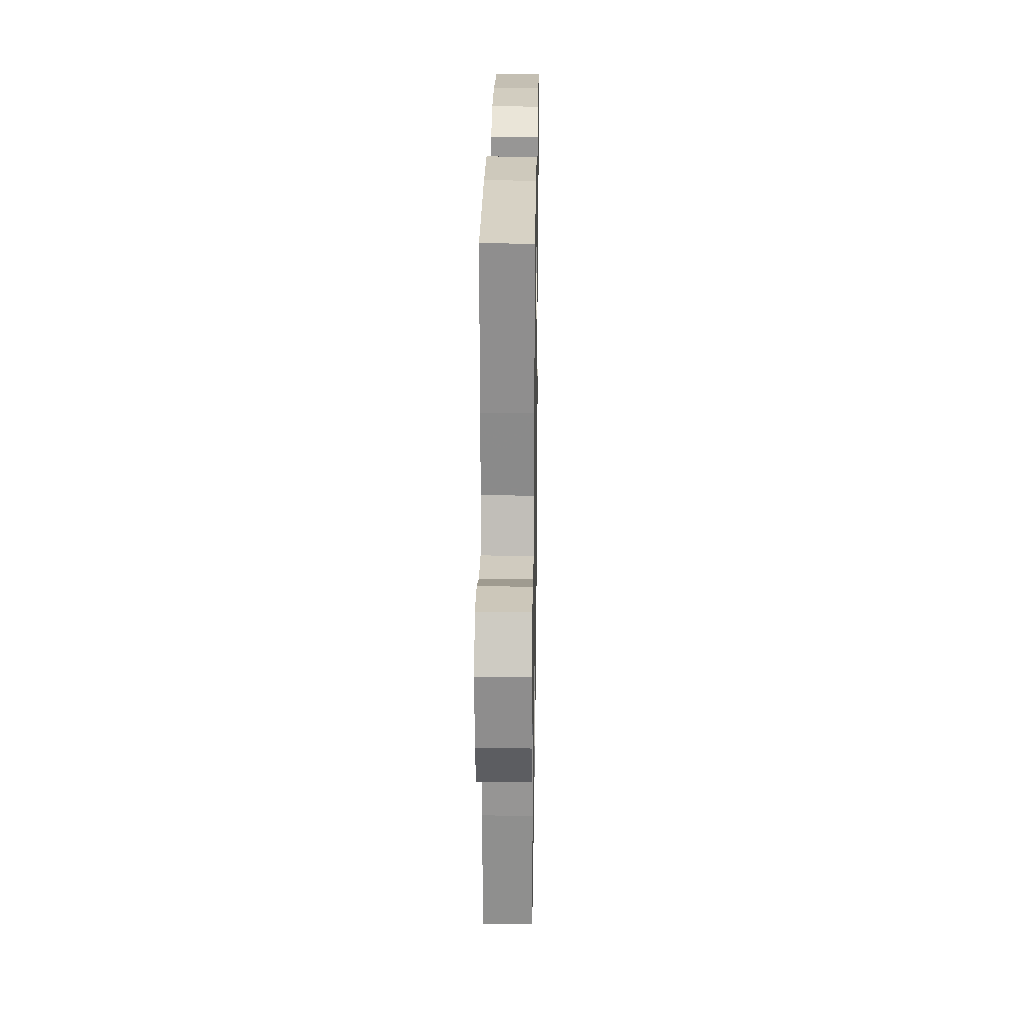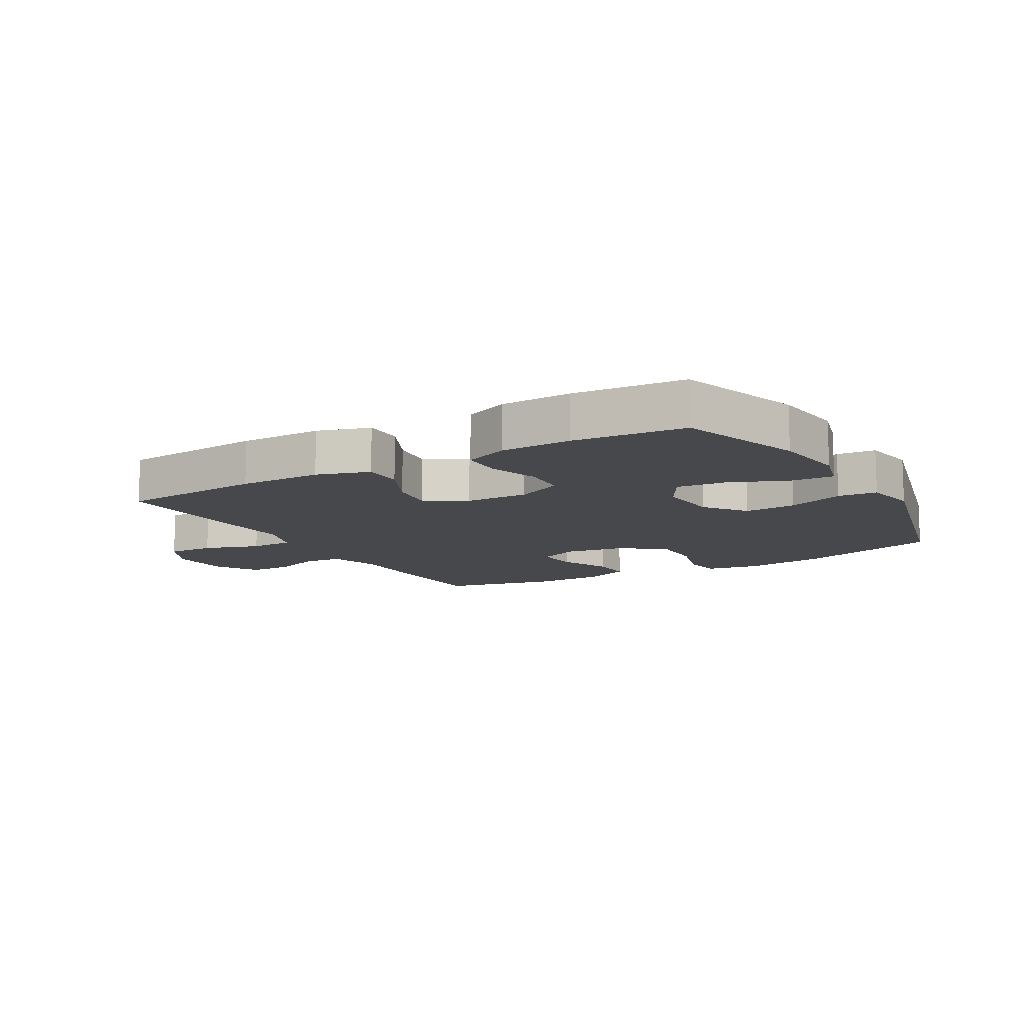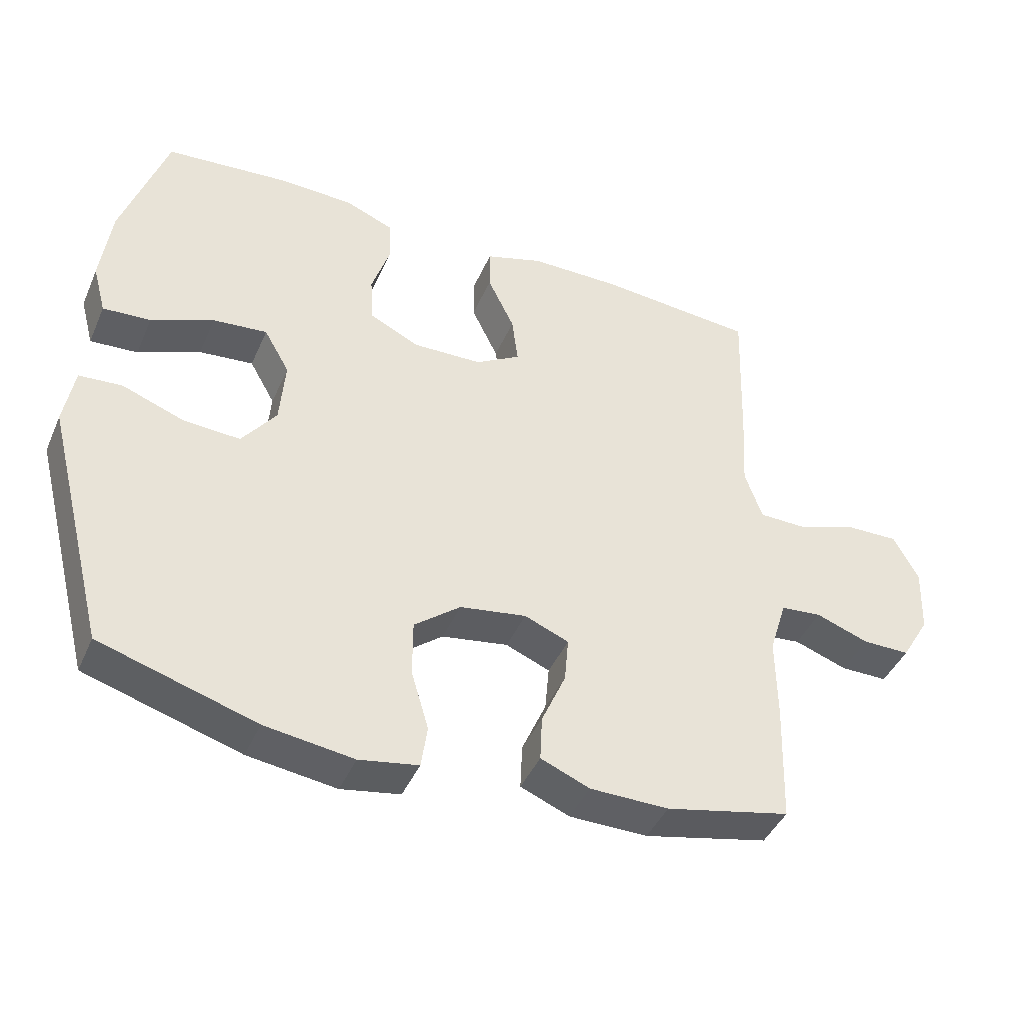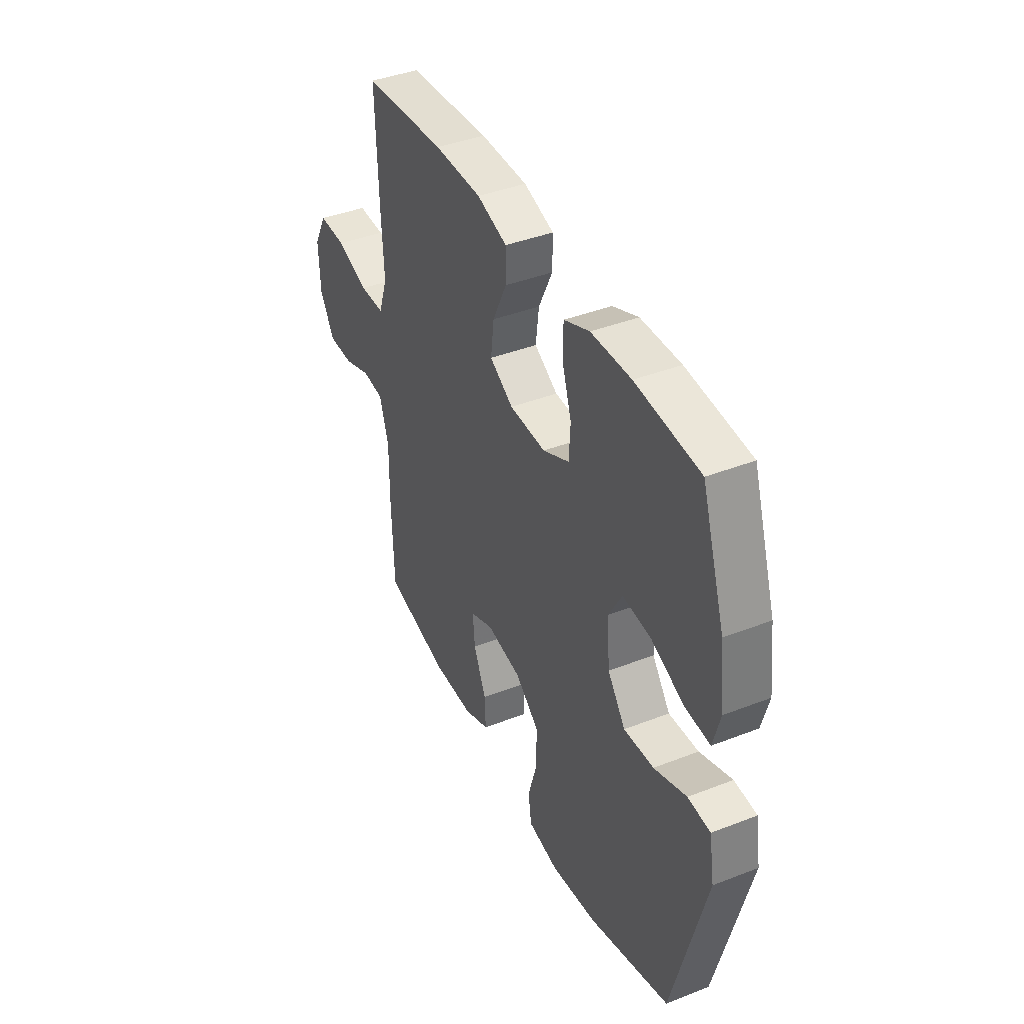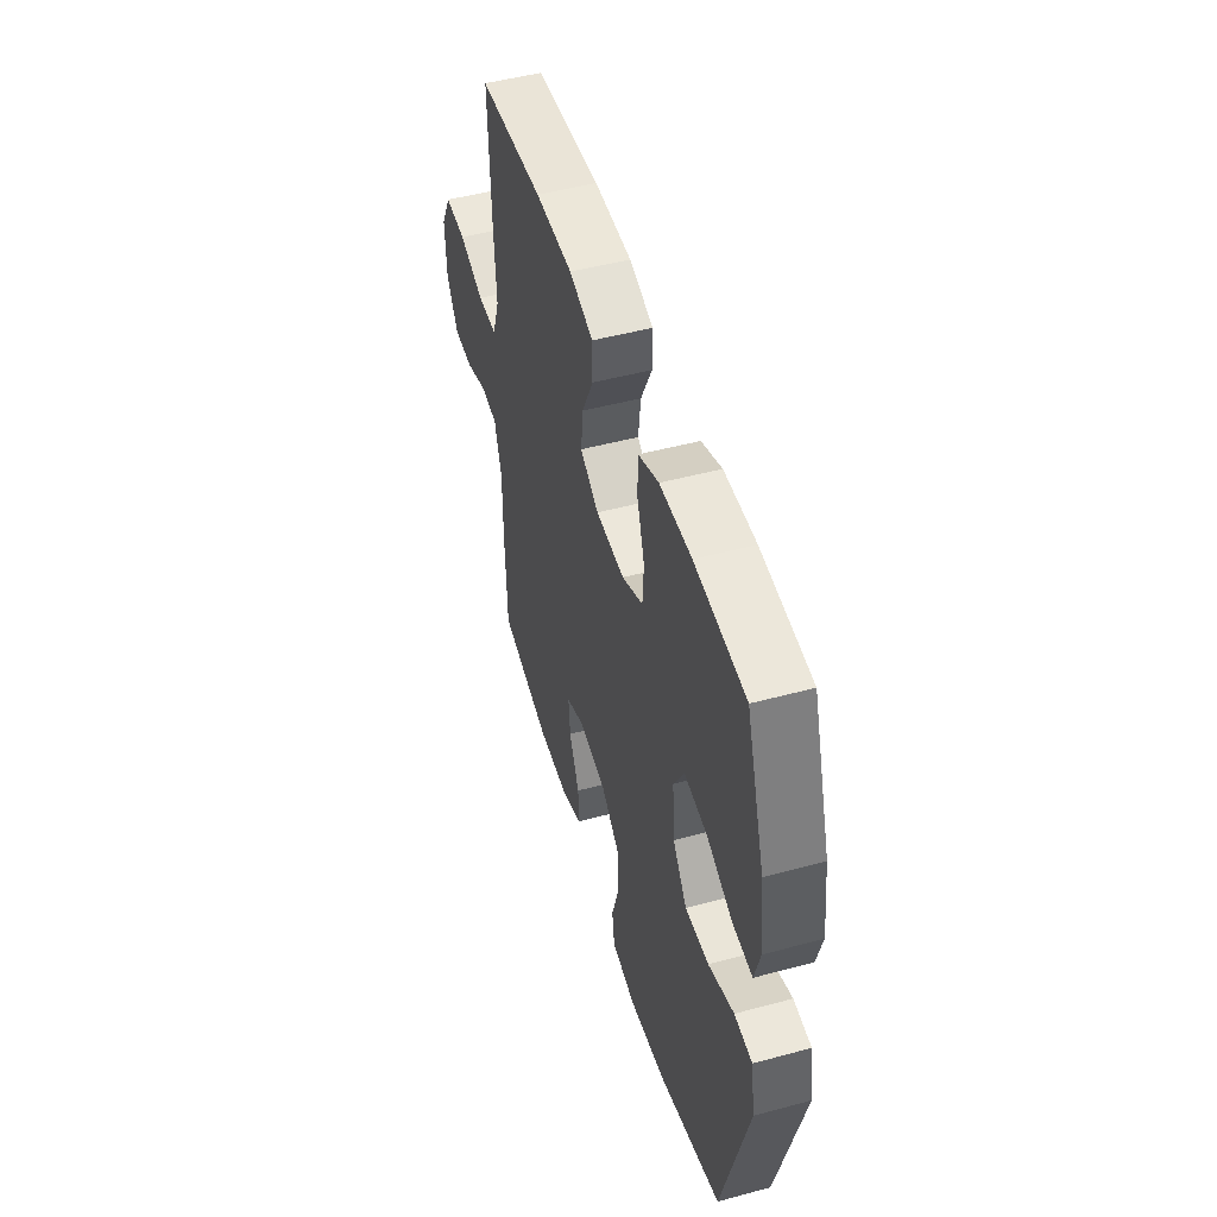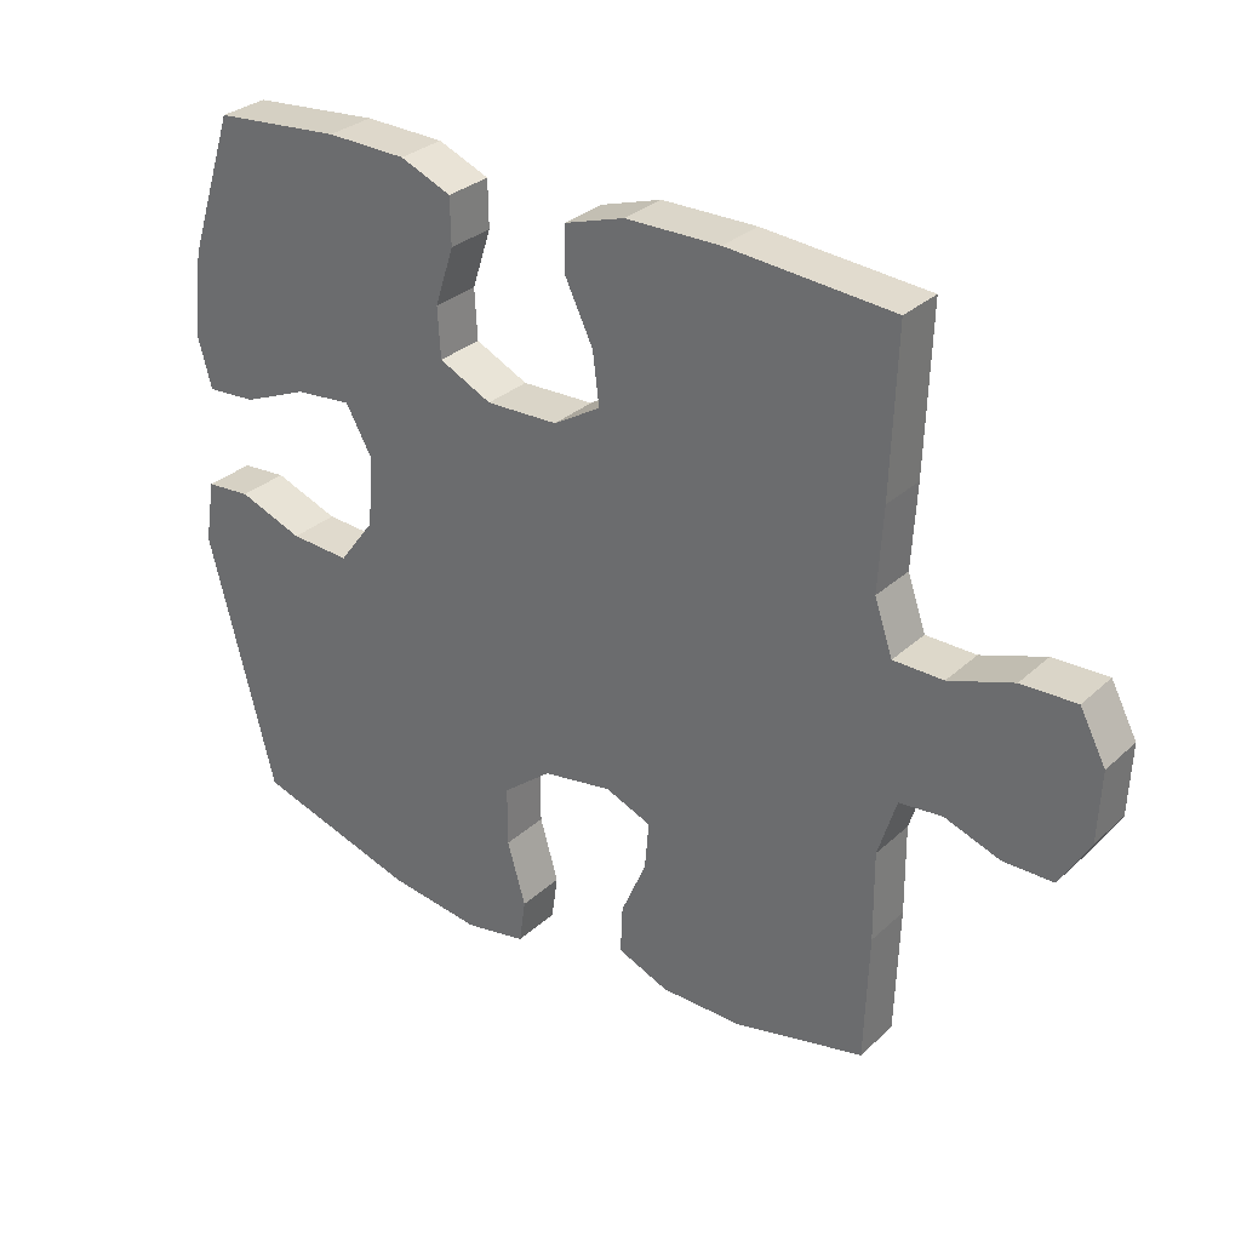
<metadata>
{"format":"obj","ext":"obj","renderer":"f3d","projection":"perspective","resolution":1024,"background":"white","views":[{"elev":22.9,"azim":-89.1,"up":"+Z"},{"elev":-11.5,"azim":30.1,"up":"+Y"},{"elev":-43.0,"azim":157.4,"up":"+Z"},{"elev":40.9,"azim":64.6,"up":"+Z"},{"elev":49.3,"azim":73.4,"up":"+Z"},{"elev":30.4,"azim":-142.5,"up":"+Z"}]}
</metadata>
<code>
v 0.5 0.07 -0.5
v 0.268 0.07 -0.57
v 0.136 0.07 -0.588
v 0.048 0.07 -0.572
v 0.039 0.07 -0.509
v 0.065 0.07 -0.42
v 0.065 0.07 -0.336
v -0.004 0.07 -0.281
v -0.103 0.07 -0.265
v -0.169 0.07 -0.292
v -0.163 0.07 -0.36
v -0.127 0.07 -0.443
v -0.124 0.07 -0.511
v -0.197 0.07 -0.541
v -0.314 0.07 -0.542
v -0.5 0.07 -0.5
v -0.506 0.07 -0.319
v -0.505 0.07 -0.192
v -0.531 0.07 -0.109
v -0.592 0.07 -0.103
v -0.671 0.07 -0.131
v -0.742 0.07 -0.131
v -0.784 0.07 -0.06
v -0.788 0.07 0.04
v -0.751 0.07 0.11
v -0.673 0.07 0.108
v -0.582 0.07 0.077
v -0.511 0.07 0.078
v -0.485 0.07 0.153
v -0.492 0.07 0.271
v -0.5 0.07 0.5
v -0.264 0.07 0.519
v -0.129 0.07 0.518
v -0.043 0.07 0.491
v -0.043 0.07 0.426
v -0.083 0.07 0.343
v -0.092 0.07 0.27
v -0.025 0.07 0.23
v 0.078 0.07 0.227
v 0.153 0.07 0.263
v 0.157 0.07 0.334
v 0.13 0.07 0.417
v 0.131 0.07 0.483
v 0.204 0.07 0.513
v 0.318 0.07 0.516
v 0.5 0.07 0.5
v 0.567 0.07 0.298
v 0.582 0.07 0.178
v 0.562 0.07 0.104
v 0.491 0.07 0.109
v 0.398 0.07 0.148
v 0.317 0.07 0.156
v 0.279 0.07 0.089
v 0.287 0.07 -0.01
v 0.338 0.07 -0.078
v 0.423 0.07 -0.073
v 0.515 0.07 -0.039
v 0.579 0.07 -0.044
v 0.594 0.07 -0.133
v 0.5 0 -0.5
v 0.268 0 -0.57
v 0.136 0 -0.588
v 0.048 0 -0.572
v 0.039 0 -0.509
v 0.065 0 -0.42
v 0.065 0 -0.336
v -0.004 0 -0.281
v -0.103 0 -0.265
v -0.169 0 -0.292
v -0.163 0 -0.36
v -0.127 0 -0.443
v -0.124 0 -0.511
v -0.197 0 -0.541
v -0.314 0 -0.542
v -0.5 0 -0.5
v -0.506 0 -0.319
v -0.505 0 -0.192
v -0.531 0 -0.109
v -0.592 0 -0.103
v -0.671 0 -0.131
v -0.742 0 -0.131
v -0.784 0 -0.06
v -0.788 0 0.04
v -0.751 0 0.11
v -0.673 0 0.108
v -0.582 0 0.077
v -0.511 0 0.078
v -0.485 0 0.153
v -0.492 0 0.271
v -0.5 0 0.5
v -0.264 0 0.519
v -0.129 0 0.518
v -0.043 0 0.491
v -0.043 0 0.426
v -0.083 0 0.343
v -0.092 0 0.27
v -0.025 0 0.23
v 0.078 0 0.227
v 0.153 0 0.263
v 0.157 0 0.334
v 0.13 0 0.417
v 0.131 0 0.483
v 0.204 0 0.513
v 0.318 0 0.516
v 0.5 0 0.5
v 0.567 0 0.298
v 0.582 0 0.178
v 0.562 0 0.104
v 0.491 0 0.109
v 0.398 0 0.148
v 0.317 0 0.156
v 0.279 0 0.089
v 0.287 0 -0.01
v 0.338 0 -0.078
v 0.423 0 -0.073
v 0.515 0 -0.039
v 0.579 0 -0.044
v 0.594 0 -0.133
f 56 57 58 59
f 55 56 59 1
f 54 55 1 2
f 53 54 2 3
f 48 49 50 51
f 48 51 52
f 47 48 52
f 46 47 52
f 45 46 52 53
f 41 42 43 44
f 40 41 44 45
f 33 34 35 36
f 33 36 37
f 32 33 37
f 29 30 31 32
f 28 29 32 37
f 24 25 26 27
f 24 27 28
f 23 24 28
f 20 21 22 23
f 19 20 23 28
f 18 19 28 37
f 11 12 13 14
f 10 11 14 15
f 3 4 5 6
f 3 6 7
f 40 45 53 3
f 17 18 37 38
f 17 38 39
f 10 15 16 17
f 9 10 17 39
f 8 9 39 40
f 40 3 7
f 7 8 40
f 118 117 116 115
f 60 118 115 114
f 61 60 114 113
f 62 61 113 112
f 110 109 108 107
f 111 110 107
f 111 107 106
f 111 106 105
f 112 111 105 104
f 103 102 101 100
f 104 103 100 99
f 95 94 93 92
f 96 95 92
f 96 92 91
f 91 90 89 88
f 96 91 88 87
f 86 85 84 83
f 87 86 83
f 87 83 82
f 82 81 80 79
f 87 82 79 78
f 96 87 78 77
f 73 72 71 70
f 74 73 70 69
f 65 64 63 62
f 66 65 62
f 62 112 104 99
f 97 96 77 76
f 98 97 76
f 76 75 74 69
f 98 76 69 68
f 99 98 68 67
f 66 62 99
f 99 67 66
f 1 60 61 2
f 2 61 62 3
f 3 62 63 4
f 4 63 64 5
f 5 64 65 6
f 6 65 66 7
f 7 66 67 8
f 8 67 68 9
f 9 68 69 10
f 10 69 70 11
f 11 70 71 12
f 12 71 72 13
f 13 72 73 14
f 14 73 74 15
f 15 74 75 16
f 16 75 76 17
f 17 76 77 18
f 18 77 78 19
f 19 78 79 20
f 20 79 80 21
f 21 80 81 22
f 22 81 82 23
f 23 82 83 24
f 24 83 84 25
f 25 84 85 26
f 26 85 86 27
f 27 86 87 28
f 28 87 88 29
f 29 88 89 30
f 30 89 90 31
f 31 90 91 32
f 32 91 92 33
f 33 92 93 34
f 34 93 94 35
f 35 94 95 36
f 36 95 96 37
f 37 96 97 38
f 38 97 98 39
f 39 98 99 40
f 40 99 100 41
f 41 100 101 42
f 42 101 102 43
f 43 102 103 44
f 44 103 104 45
f 45 104 105 46
f 46 105 106 47
f 47 106 107 48
f 48 107 108 49
f 49 108 109 50
f 50 109 110 51
f 51 110 111 52
f 52 111 112 53
f 53 112 113 54
f 54 113 114 55
f 55 114 115 56
f 56 115 116 57
f 57 116 117 58
f 58 117 118 59
f 59 118 60 1

</code>
